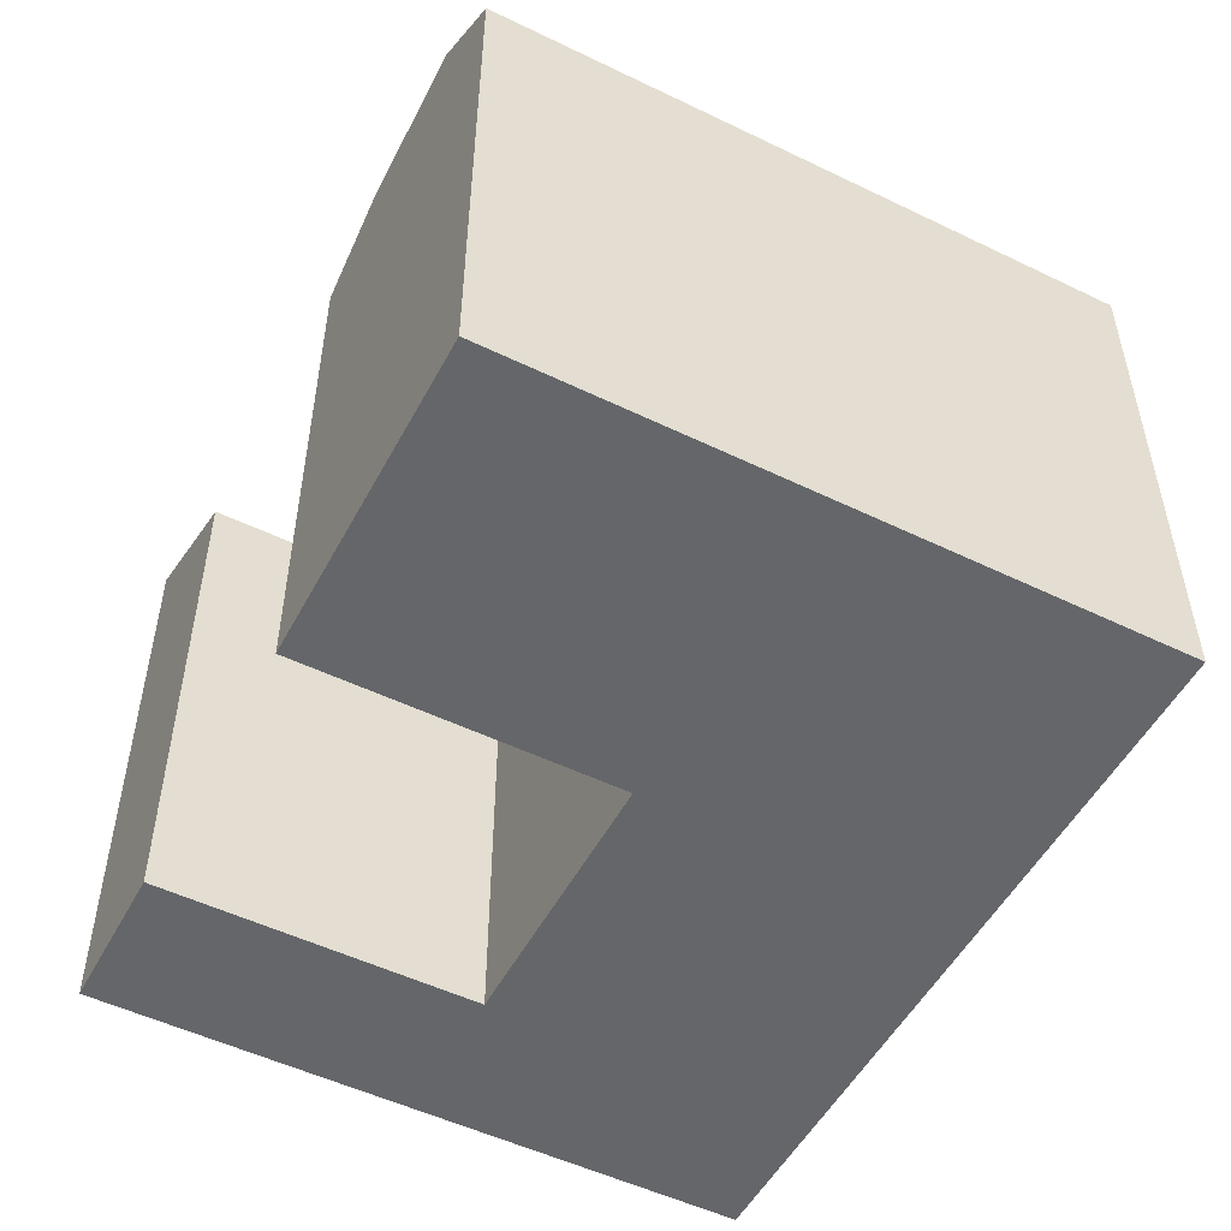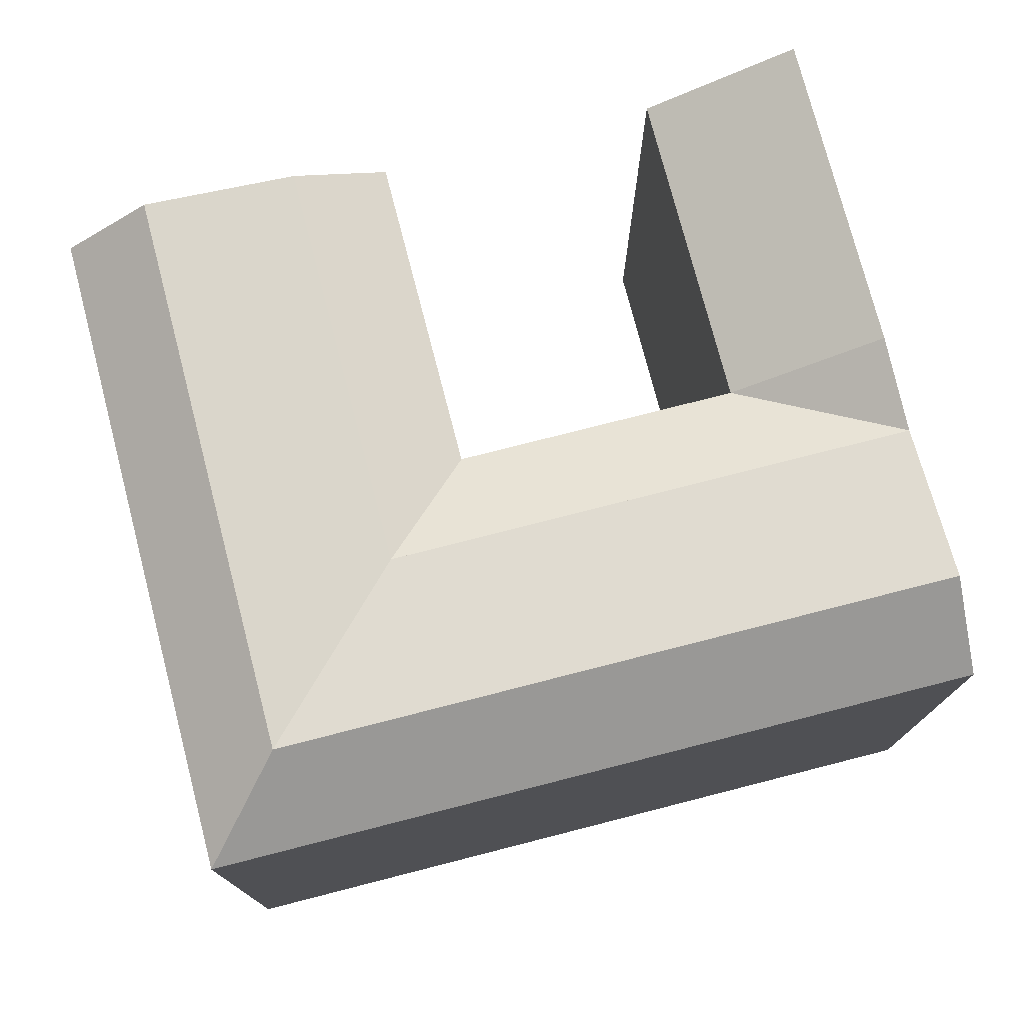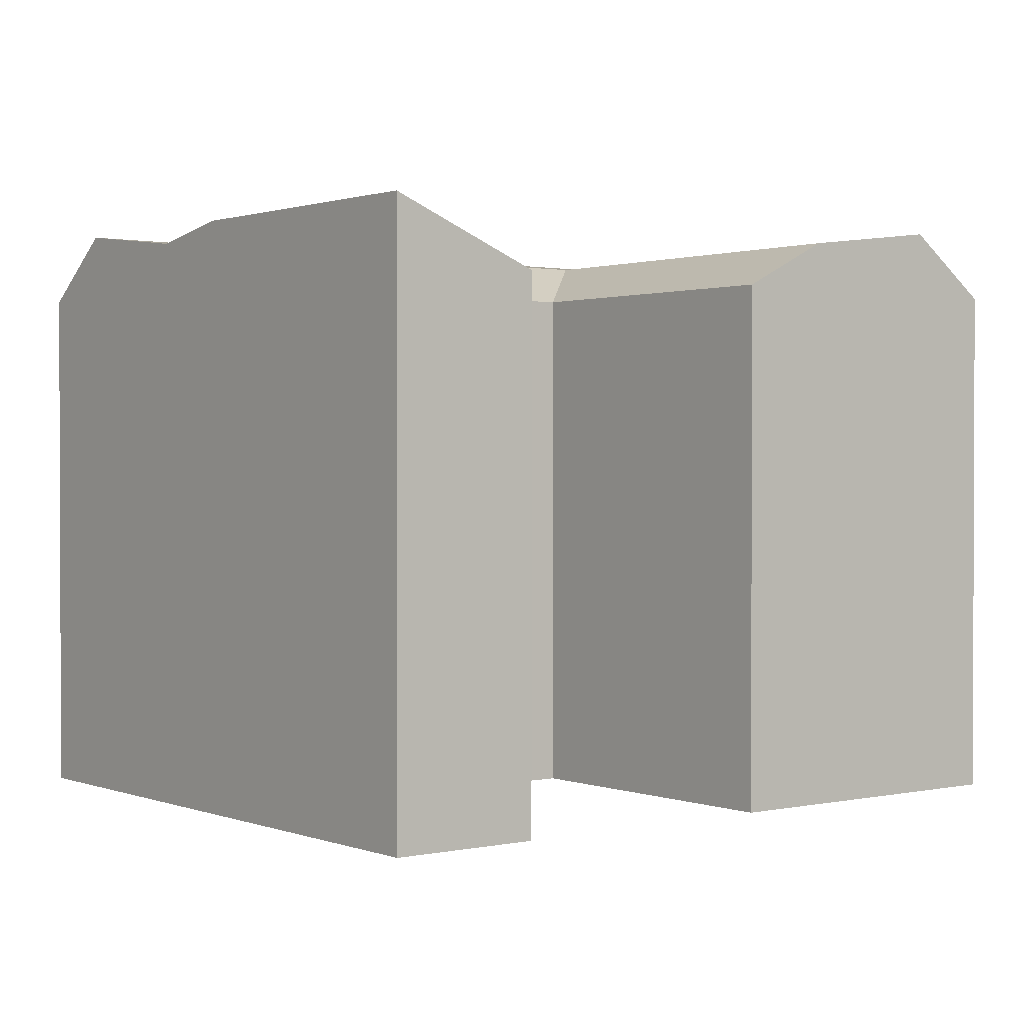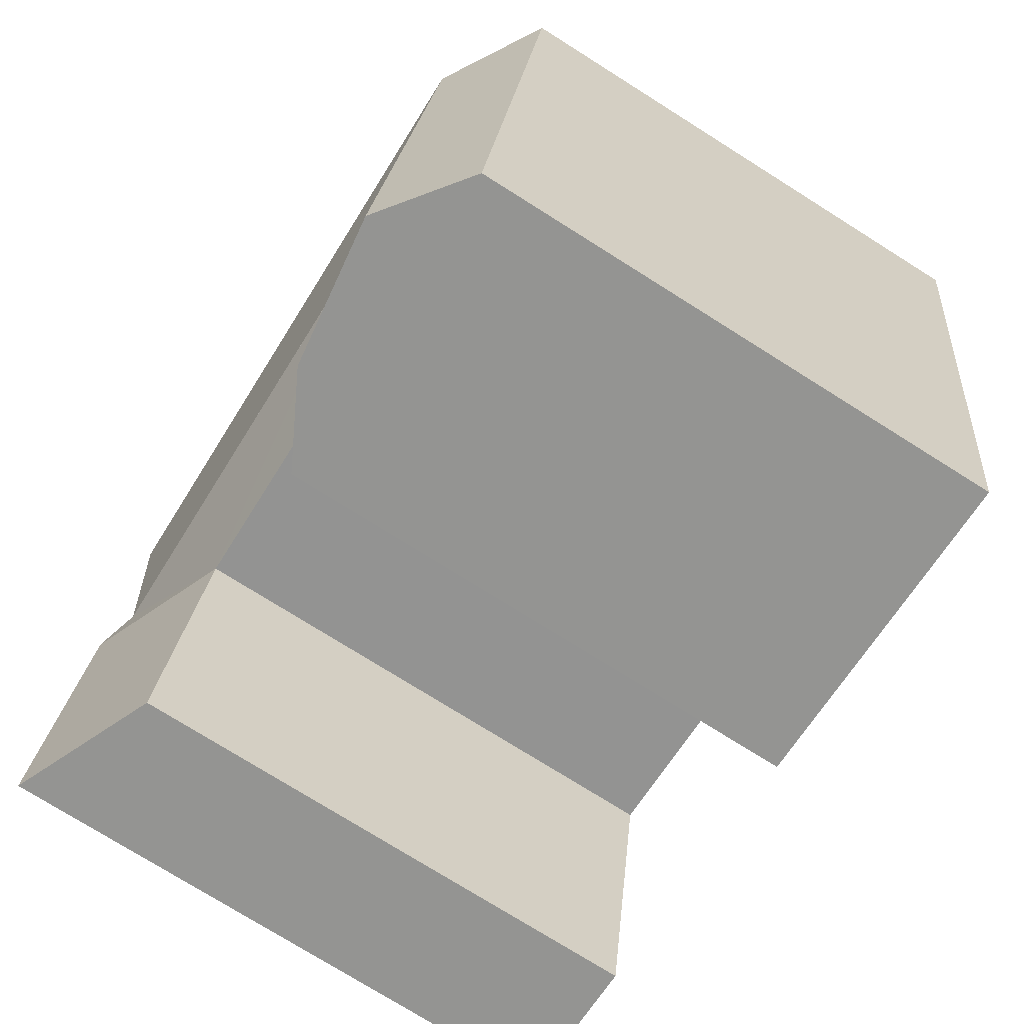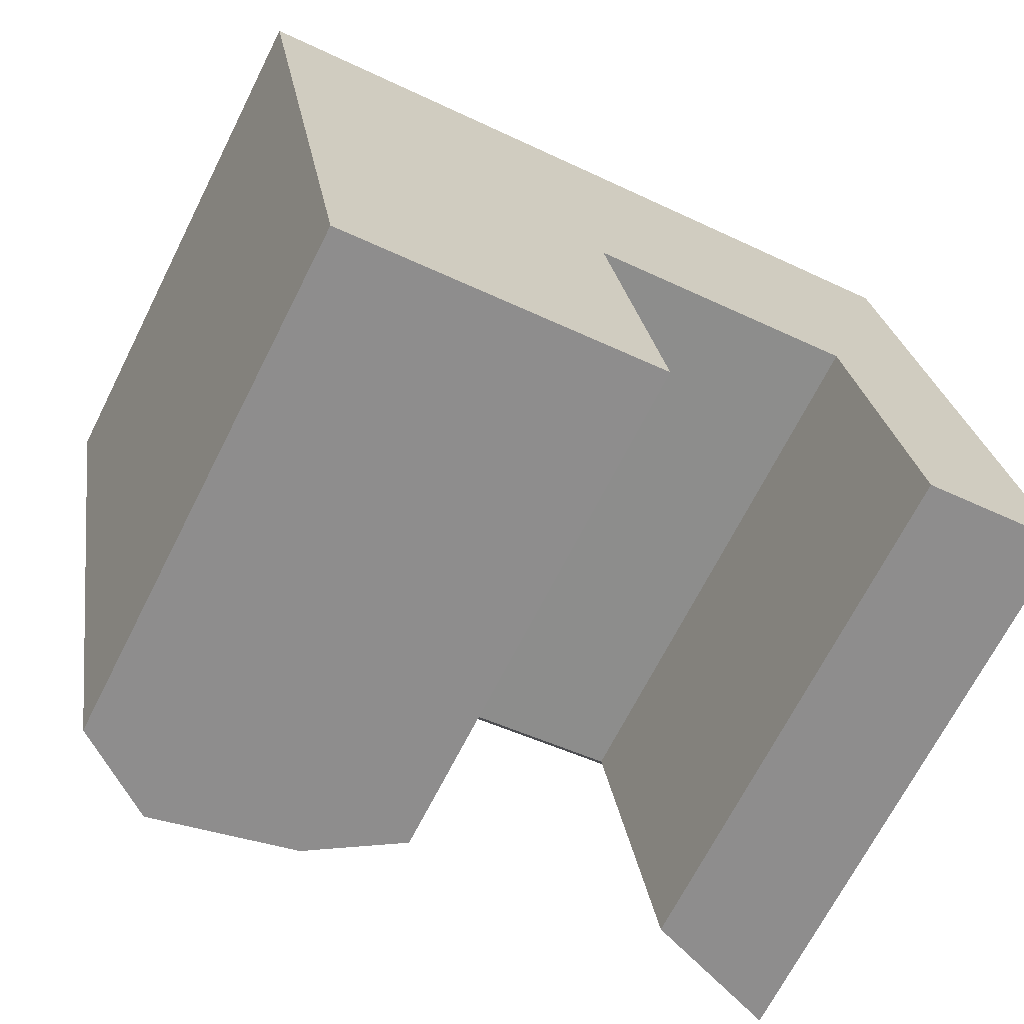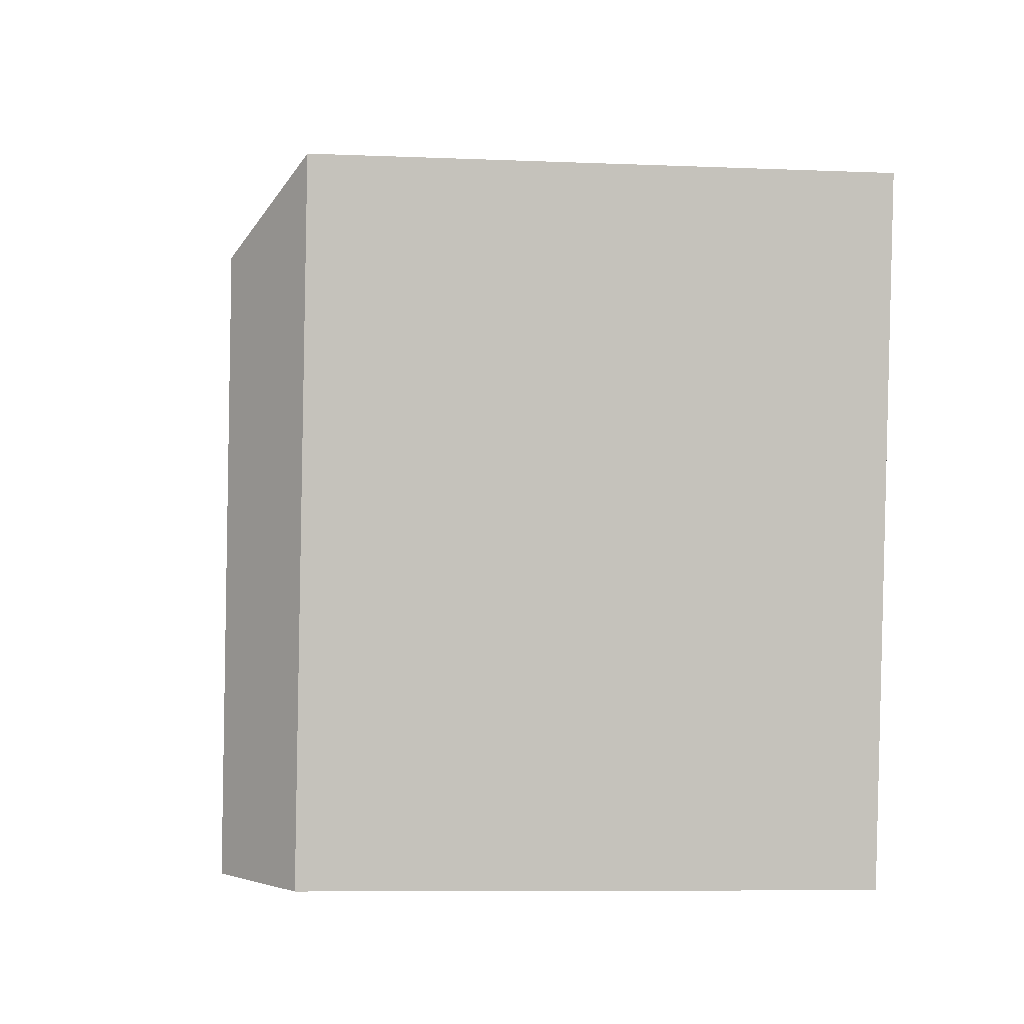
<metadata>
{"format":"obj","ext":"obj","renderer":"f3d","projection":"perspective","resolution":1024,"background":"white","views":[{"elev":-51.7,"azim":-127.5,"up":"+Y"},{"elev":76.1,"azim":-24.4,"up":"+Y"},{"elev":1.2,"azim":132.5,"up":"+Y"},{"elev":-76.1,"azim":-122.1,"up":"+Z"},{"elev":-68.7,"azim":-26.8,"up":"+Z"},{"elev":-7.9,"azim":-96.7,"up":"+Z"}]}
</metadata>
<code>
v  29.28 -1.1e-16 1.796
v  28.71 20.18 5.089
v  28.71 -3.117e-16 5.09
v  30.29 2.475e-16 -4.042
v  30.9 4.621e-16 -7.546
v  32.98 1.198e-15 -19.57
v  32.98 22.56 -19.57
v  30.29 21.96 -4.043
v  30.9 22.56 -7.547
v  29.28 22.66 1.795
v  23.01 20.18 4.08
v  12.5 20.18 2.215
v  0.0004294 20.18 -0.0006386
v  23.01 -2.498e-16 4.08
v  0 -1.831e-06 -1.121e-22
v  12.5 -1.831e-06 2.216
v  13.25 21.96 -22.98
v  4.248 20.18 -24.54
v  7.539 22.66 -23.97
v  16.76 20.18 -22.37
v  16.76 1.37e-15 -22.37
v  13.25 1.407e-15 -22.98
v  4.248 1.503e-15 -24.54
v  7.538 1.468e-15 -23.97
v  2.188 20.18 -12.64
v  2.188 -1.831e-06 -12.64
v  25.21 20.18 -8.556
v  27.29 1.258e-15 -20.55
v  25.2 5.239e-16 -8.556
v  27.29 20.18 -20.55
v  14.69 20.18 -10.42
v  14.69 -1.831e-06 -10.42
v  10.57 21.96 -7.536
v  24.6 21.96 -5.053
v  14.08 21.96 -6.914
v  23.59 22.66 0.7856
v  13.07 22.66 -1.079
v  14.08 21.96 -6.917
v  14.08 21.96 -6.914
v  13.07 22.65 -1.075
v  5.476 22.66 -12.05
v  3.858 22.66 -2.708
v  11.18 21.96 -11.04
v  13.07 22.66 -1.075
v  14.08 4.235e-16 -6.917
v  14.08 -1.831e-06 -6.914
v  13.07 -1.831e-06 -1.074
v  13.07 6.602e-17 -1.078
g defaultobject
f 1 2 3
f 2 1 4
f 2 4 5
f 2 5 6
f 2 6 7
f 2 7 8
f 8 7 9
f 10 2 8
f 11 3 2
f 3 11 12
f 3 12 13
f 3 13 14
f 14 13 15
f 14 15 16
f 17 18 19
f 18 17 20
f 18 20 21
f 18 21 22
f 18 22 23
f 23 22 24
f 23 25 18
f 25 23 13
f 13 23 15
f 15 23 26
f 27 28 29
f 28 27 30
f 30 6 28
f 6 30 7
f 31 29 32
f 29 31 27
f 21 31 32
f 31 21 20
f 33 27 31
f 27 33 34
f 27 34 8
f 34 33 35
f 8 36 10
f 36 8 37
f 37 8 34
f 37 34 38
f 37 38 39
f 10 11 2
f 11 10 36
f 11 36 12
f 12 36 40
f 40 36 37
f 18 41 19
f 41 18 25
f 41 25 42
f 42 25 13
f 19 43 17
f 43 19 41
f 43 41 33
f 33 41 42
f 17 31 20
f 31 17 43
f 31 43 33
f 30 9 7
f 9 30 27
f 8 9 27
f 42 12 44
f 12 42 13
f 33 44 35
f 44 33 42
f 5 28 6
f 28 5 4
f 28 4 1
f 28 1 29
f 29 1 3
f 29 3 14
f 29 14 32
f 32 14 16
f 32 16 45
f 45 16 46
f 46 16 47
f 46 47 48
f 24 26 23
f 26 24 22
f 26 22 21
f 26 21 15
f 15 21 32
f 15 32 46
f 15 46 48
f 15 48 16
f 46 32 45
f 16 48 47

</code>
